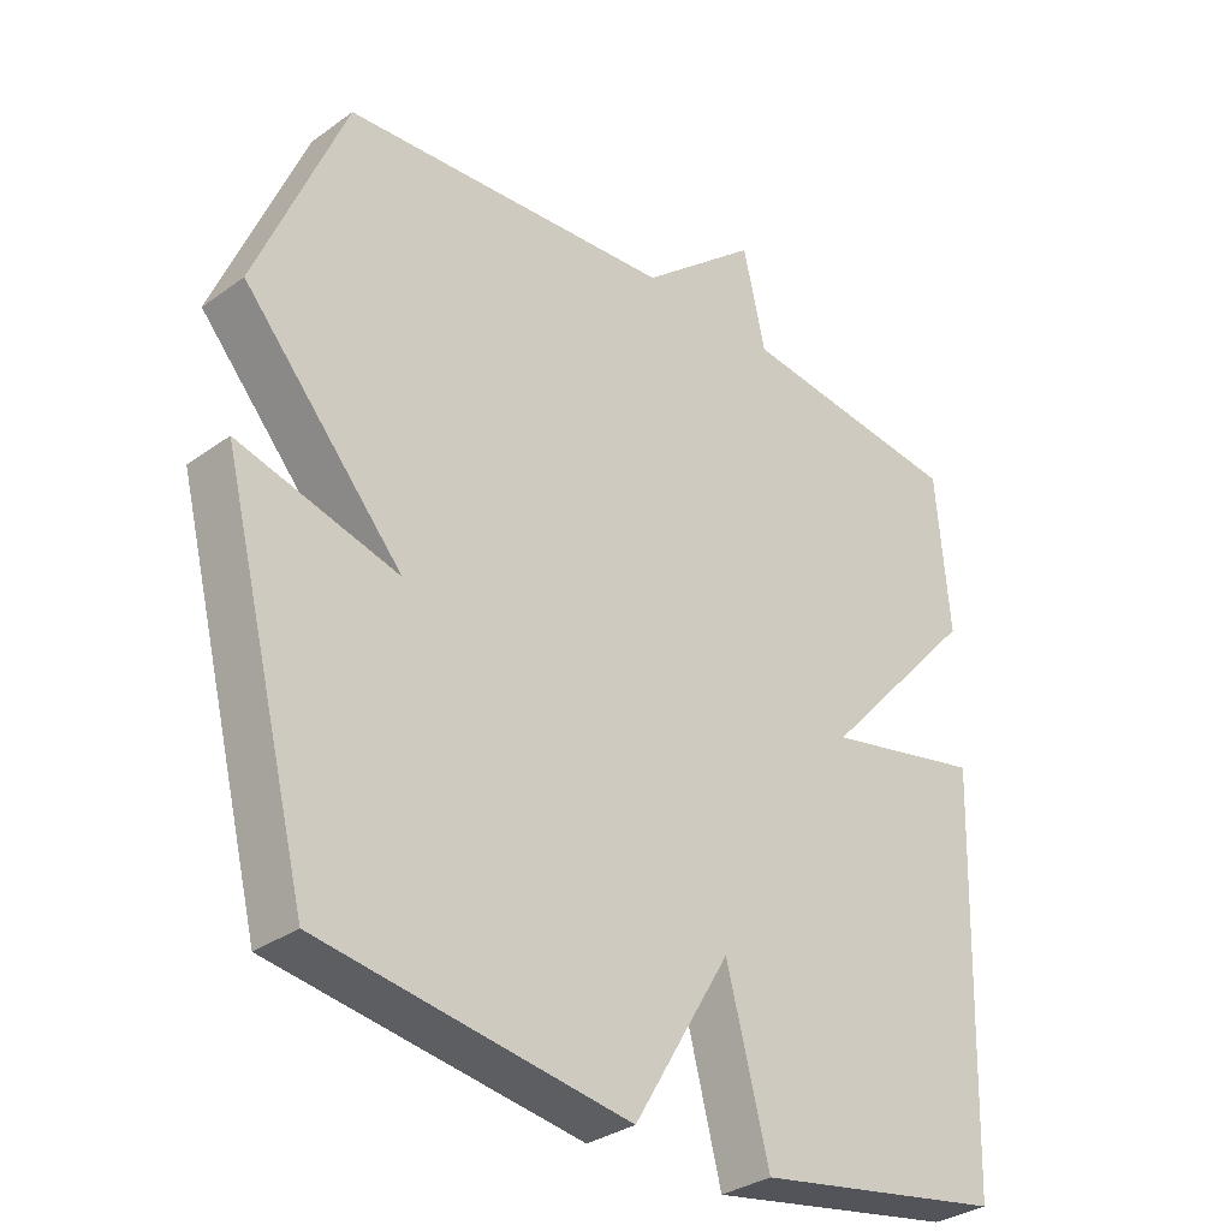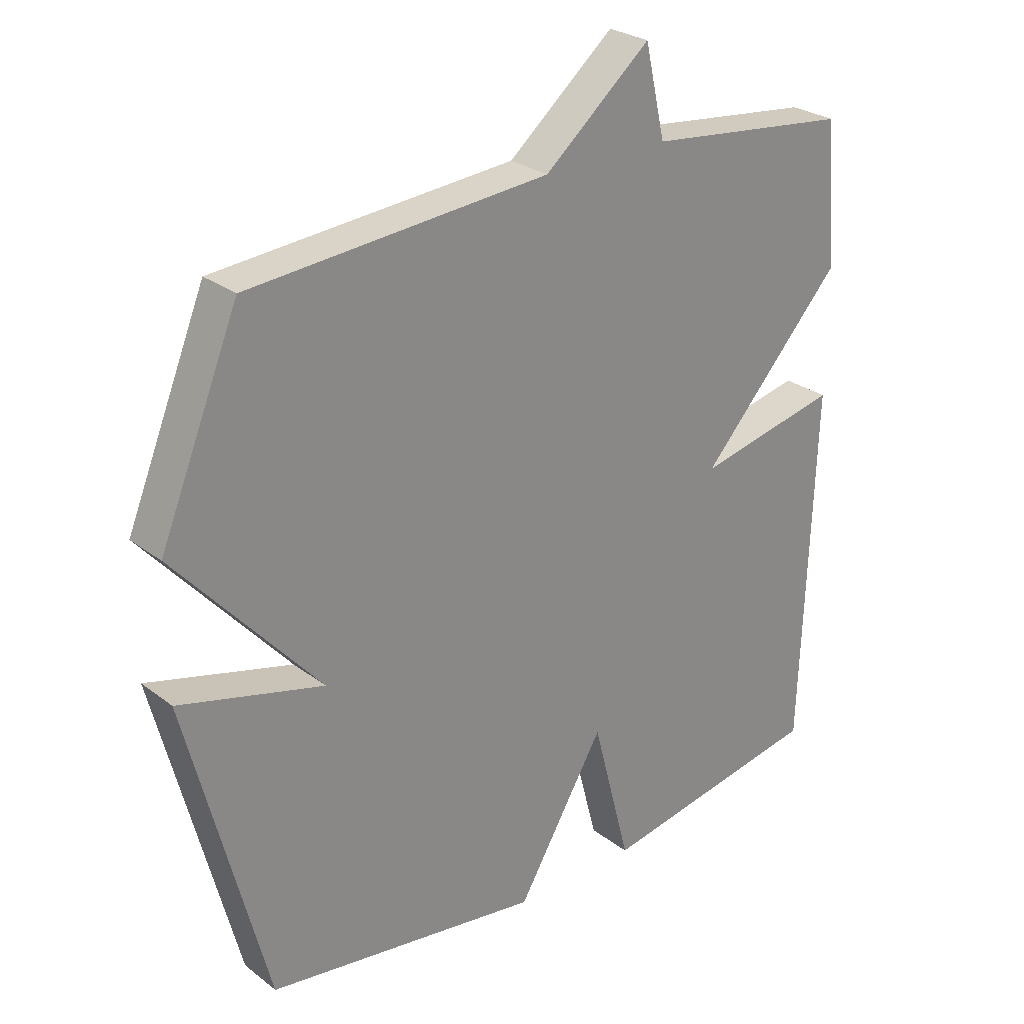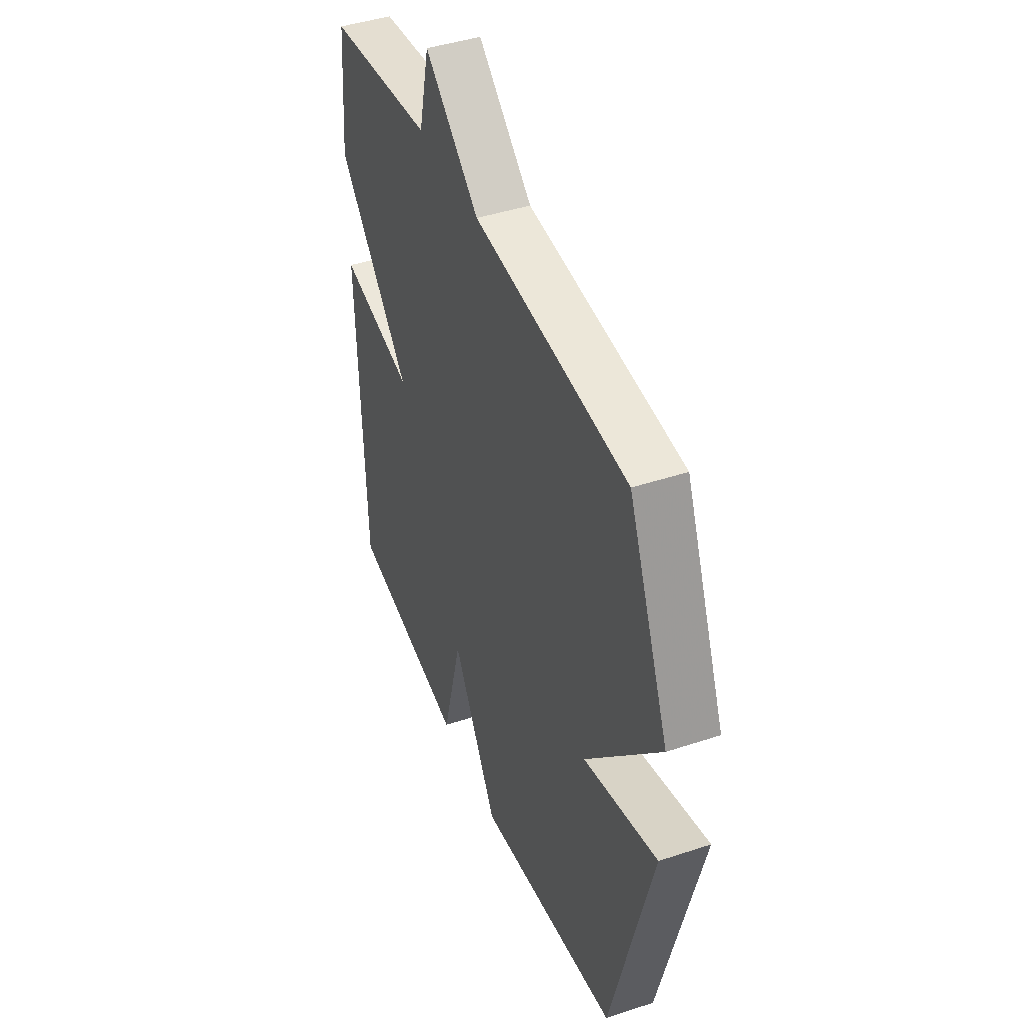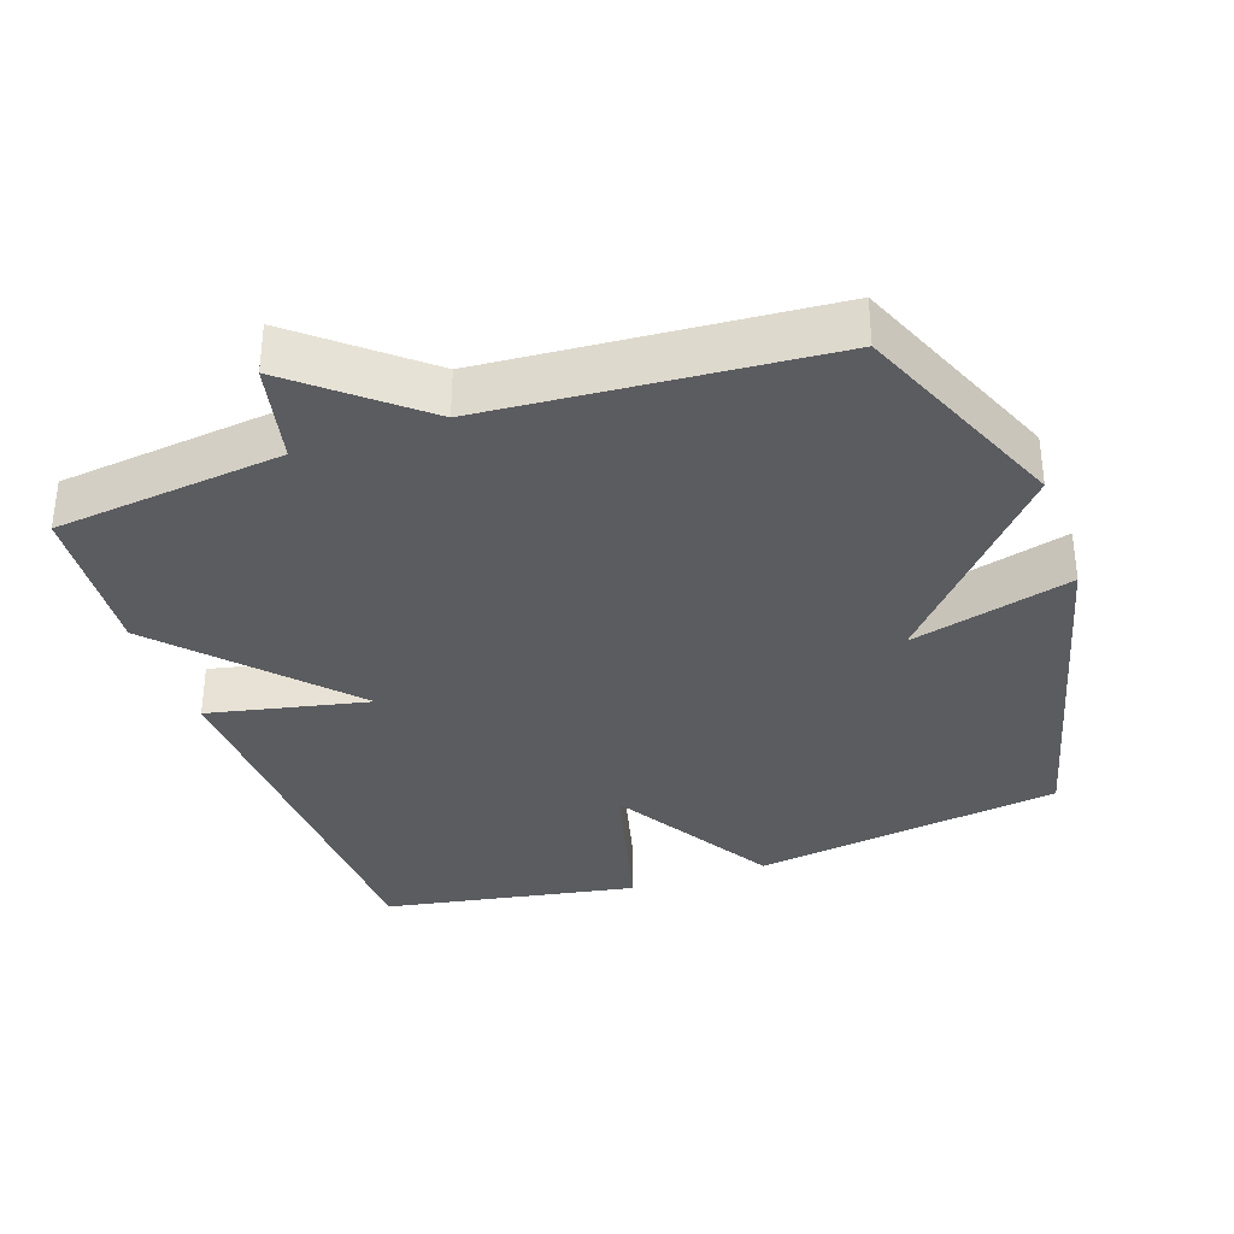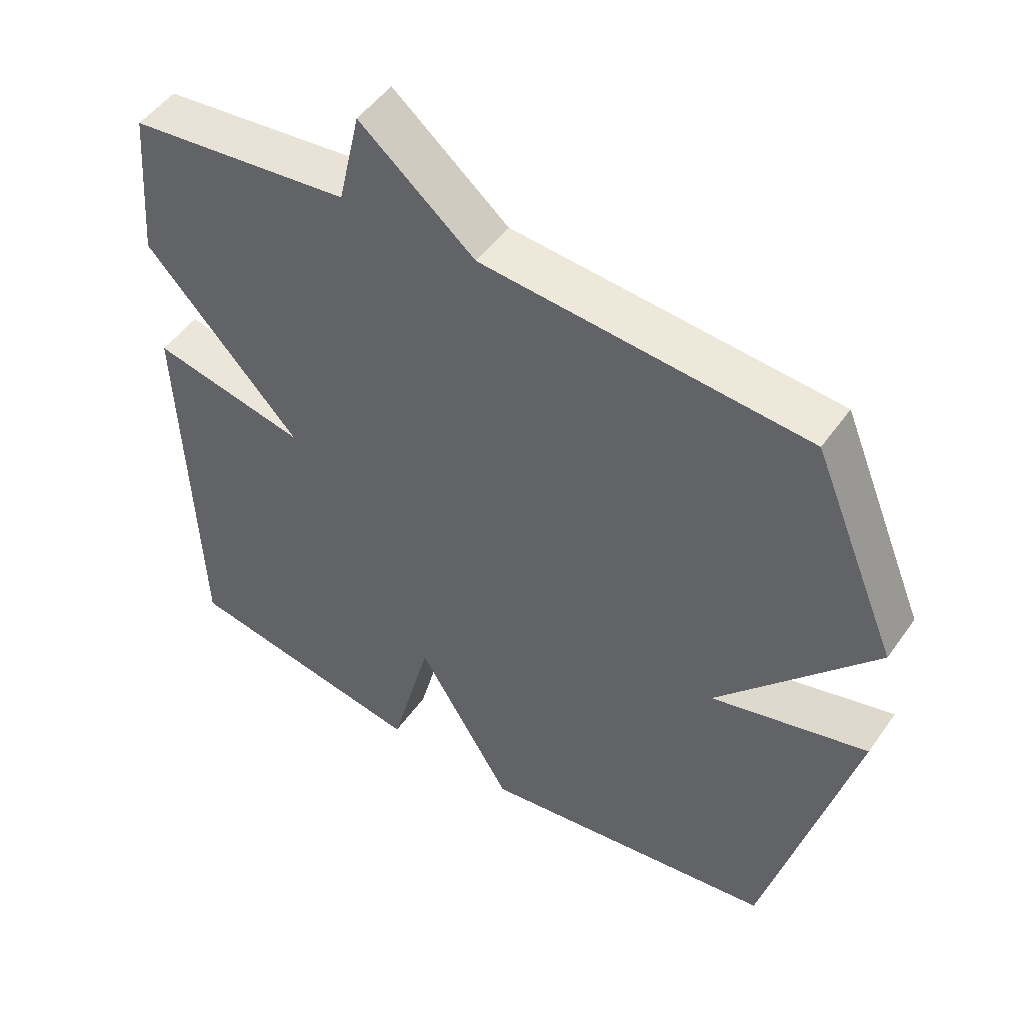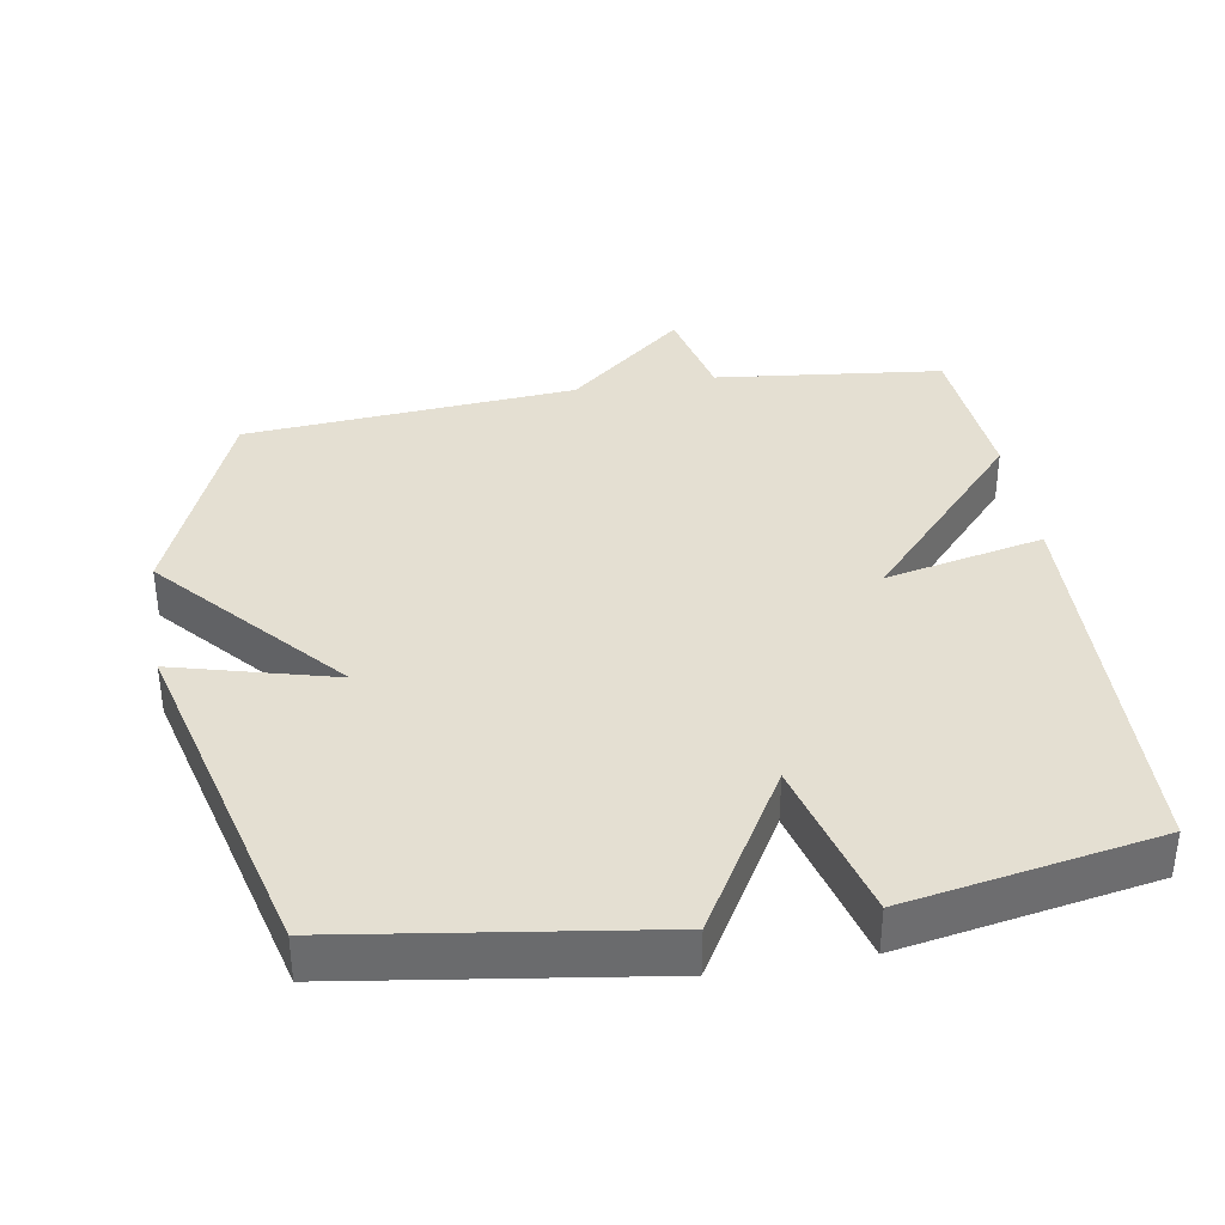
<metadata>
{"format":"obj","ext":"obj","renderer":"f3d","projection":"perspective","resolution":1024,"background":"white","views":[{"elev":-32.3,"azim":135.0,"up":"+Z"},{"elev":27.0,"azim":139.5,"up":"+Z"},{"elev":43.5,"azim":68.6,"up":"+Z"},{"elev":-34.5,"azim":19.3,"up":"+Y"},{"elev":49.8,"azim":33.9,"up":"+Z"},{"elev":36.9,"azim":170.4,"up":"+Y"}]}
</metadata>
<code>
v -0.5 0.07 0.5
v -0.175 0.07 0.537
v -0.143 0.07 0.678
v 0.025 0.07 0.537
v 0.5 0.07 0.5
v 0.626 0.07 0.195
v 0.397 0.07 -0.066
v 0.626 0.07 -0.005
v 0.5 0.07 -0.5
v 0.06 0.07 -0.565
v -0.079 0.07 -0.331
v -0.14 0.07 -0.565
v -0.5 0.07 -0.5
v -0.519 0.07 0.074
v -0.292 0.07 0.025
v -0.519 0.07 0.274
v -0.5 0 0.5
v -0.175 0 0.537
v -0.143 0 0.678
v 0.025 0 0.537
v 0.5 0 0.5
v 0.626 0 0.195
v 0.397 0 -0.066
v 0.626 0 -0.005
v 0.5 0 -0.5
v 0.06 0 -0.565
v -0.079 0 -0.331
v -0.14 0 -0.565
v -0.5 0 -0.5
v -0.519 0 0.074
v -0.292 0 0.025
v -0.519 0 0.274
f 15 16 1 2
f 13 14 15
f 12 13 15
f 11 12 15
f 11 15 2
f 9 10 11
f 8 9 11
f 7 8 11
f 7 11 2
f 6 7 2
f 5 6 2
f 4 5 2
f 2 3 4
f 18 17 32 31
f 31 30 29
f 31 29 28
f 31 28 27
f 18 31 27
f 27 26 25
f 27 25 24
f 27 24 23
f 18 27 23
f 18 23 22
f 18 22 21
f 18 21 20
f 20 19 18
f 1 17 18 2
f 2 18 19 3
f 3 19 20 4
f 4 20 21 5
f 5 21 22 6
f 6 22 23 7
f 7 23 24 8
f 8 24 25 9
f 9 25 26 10
f 10 26 27 11
f 11 27 28 12
f 12 28 29 13
f 13 29 30 14
f 14 30 31 15
f 15 31 32 16
f 16 32 17 1

</code>
